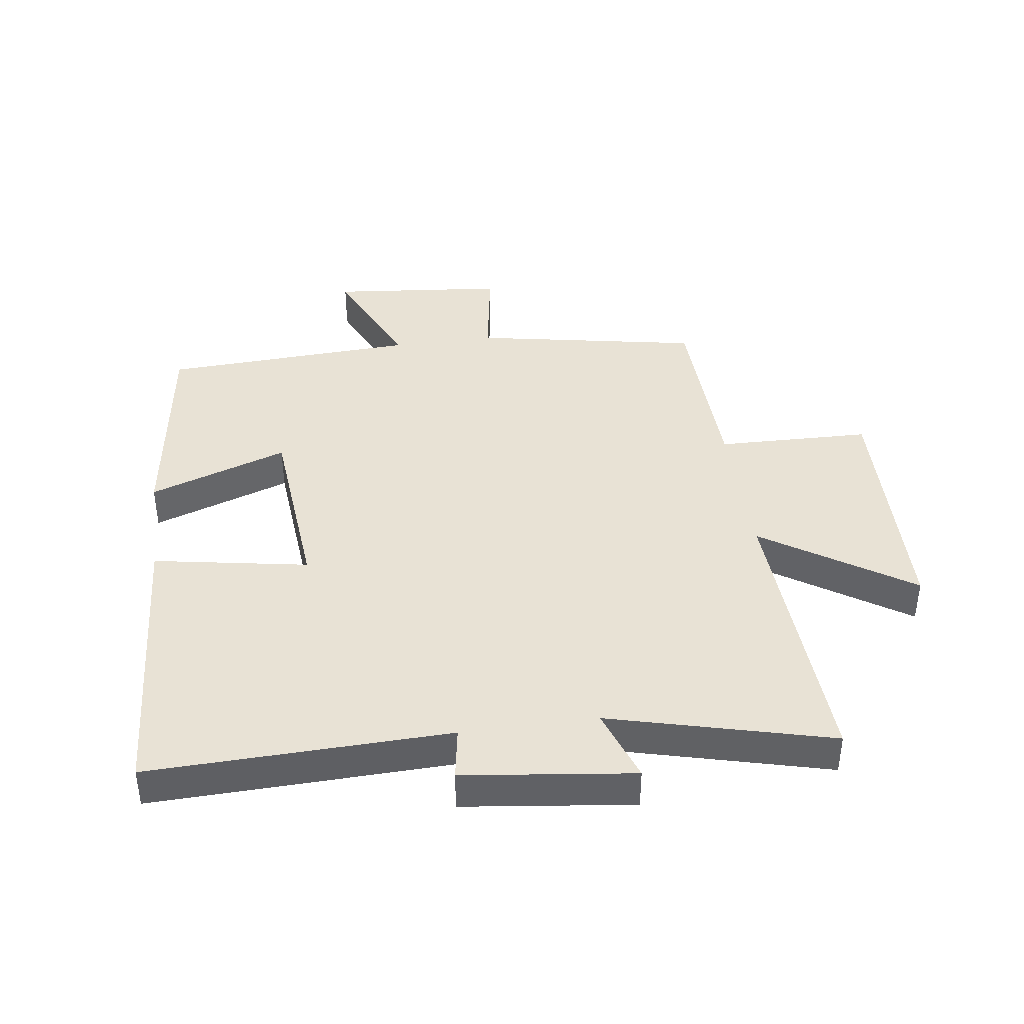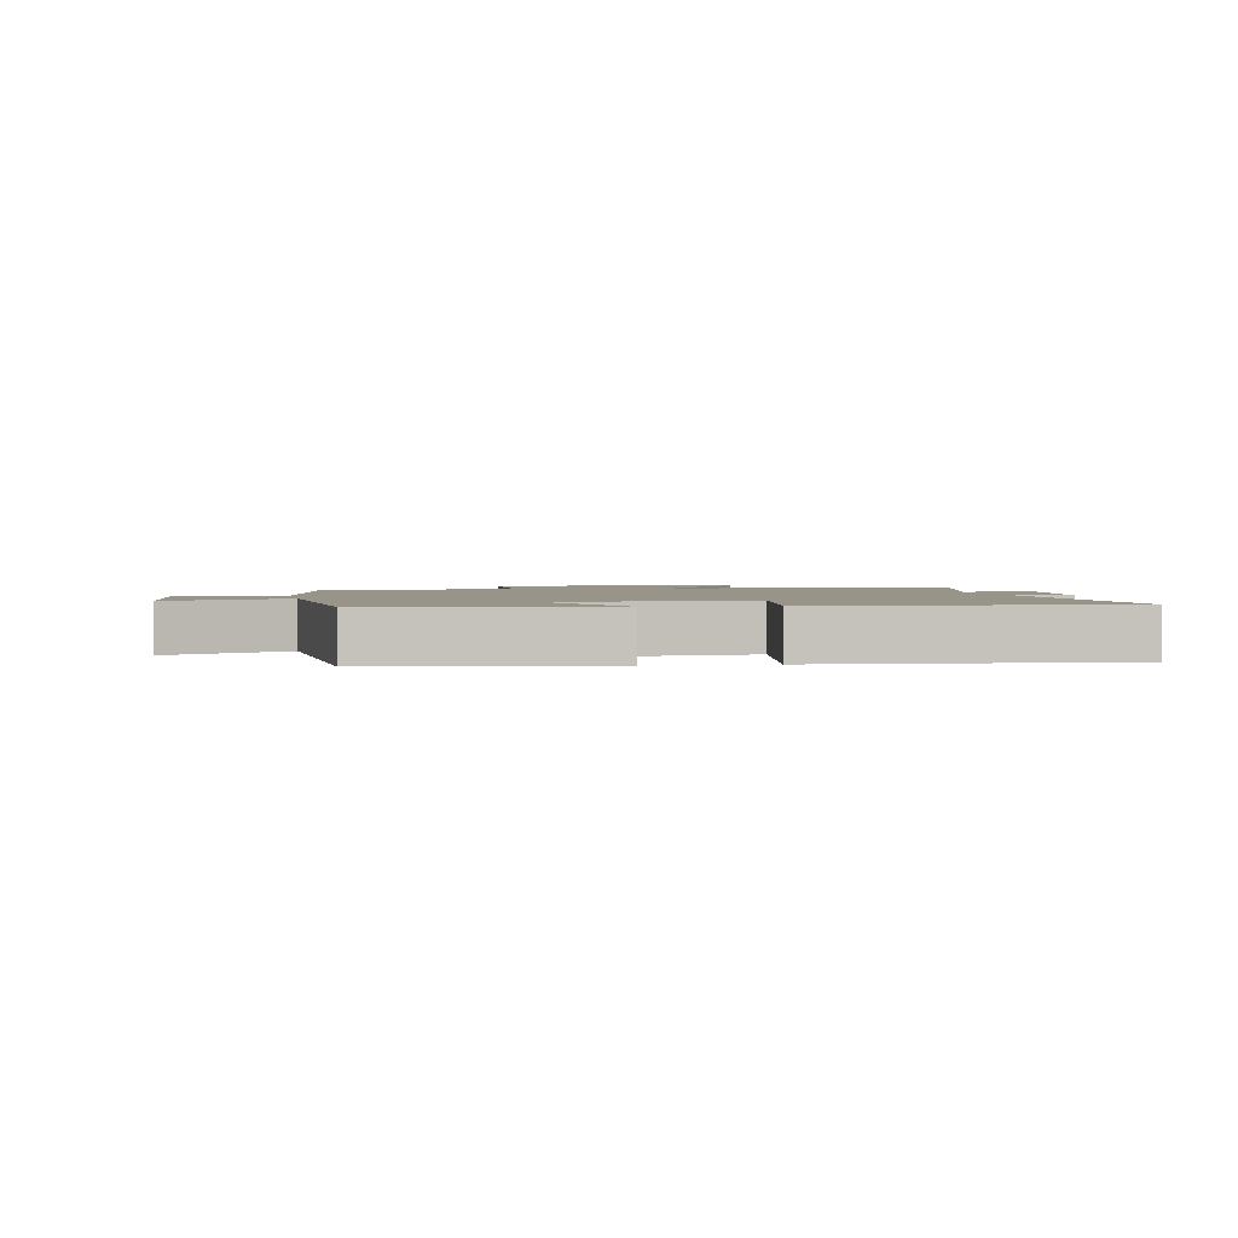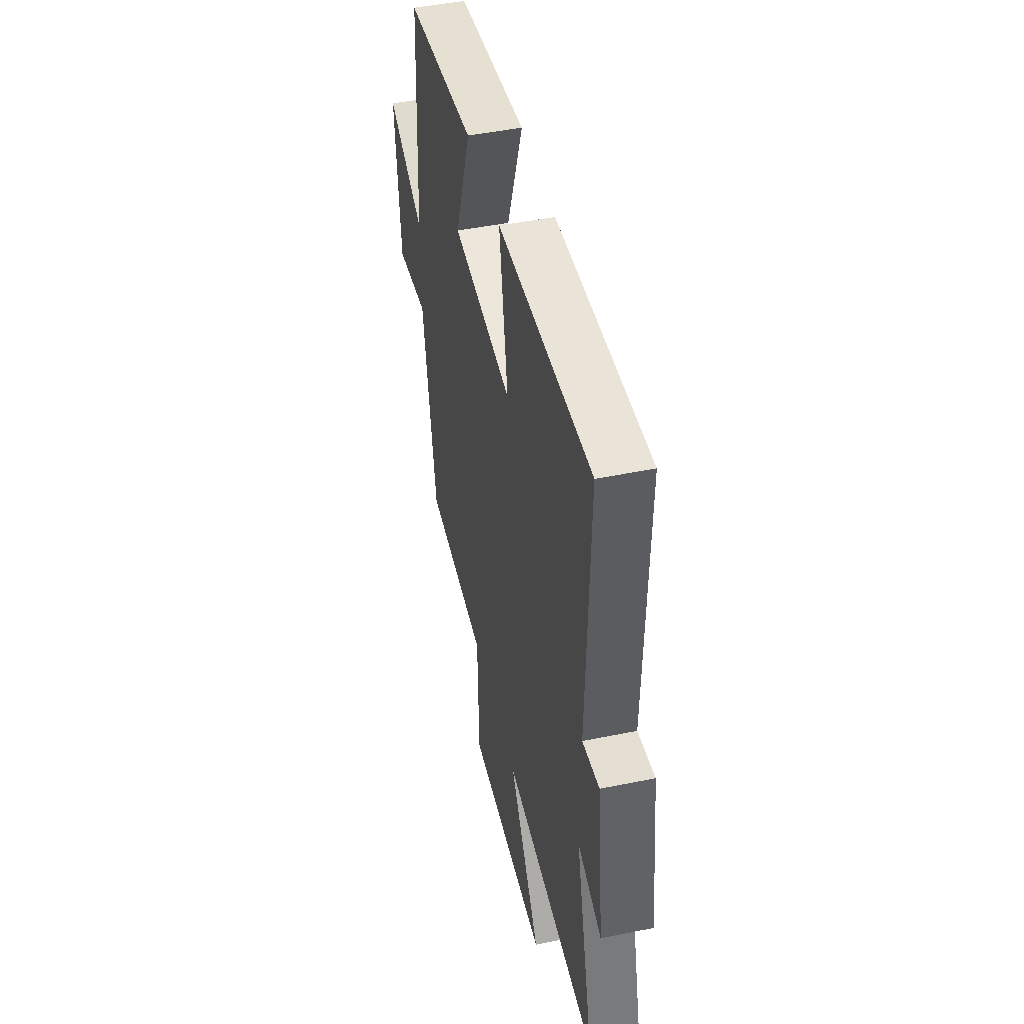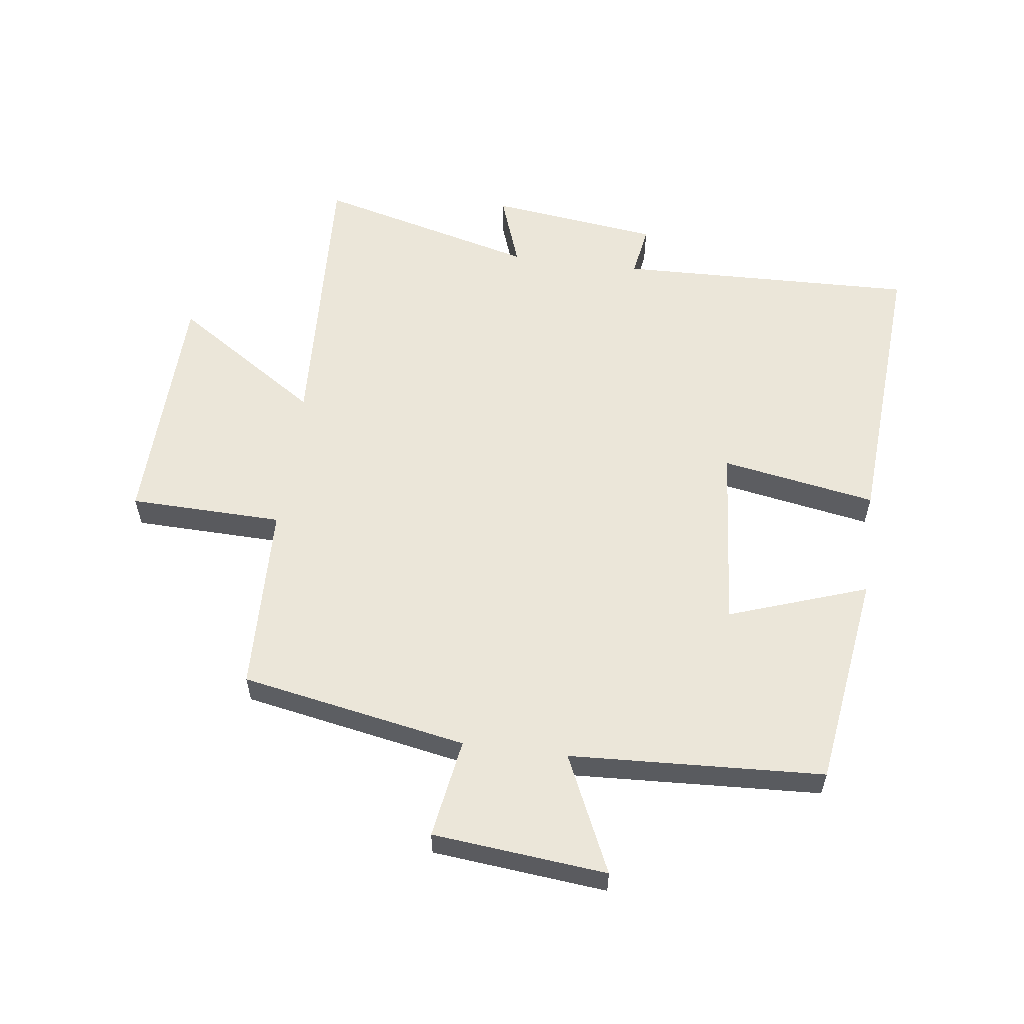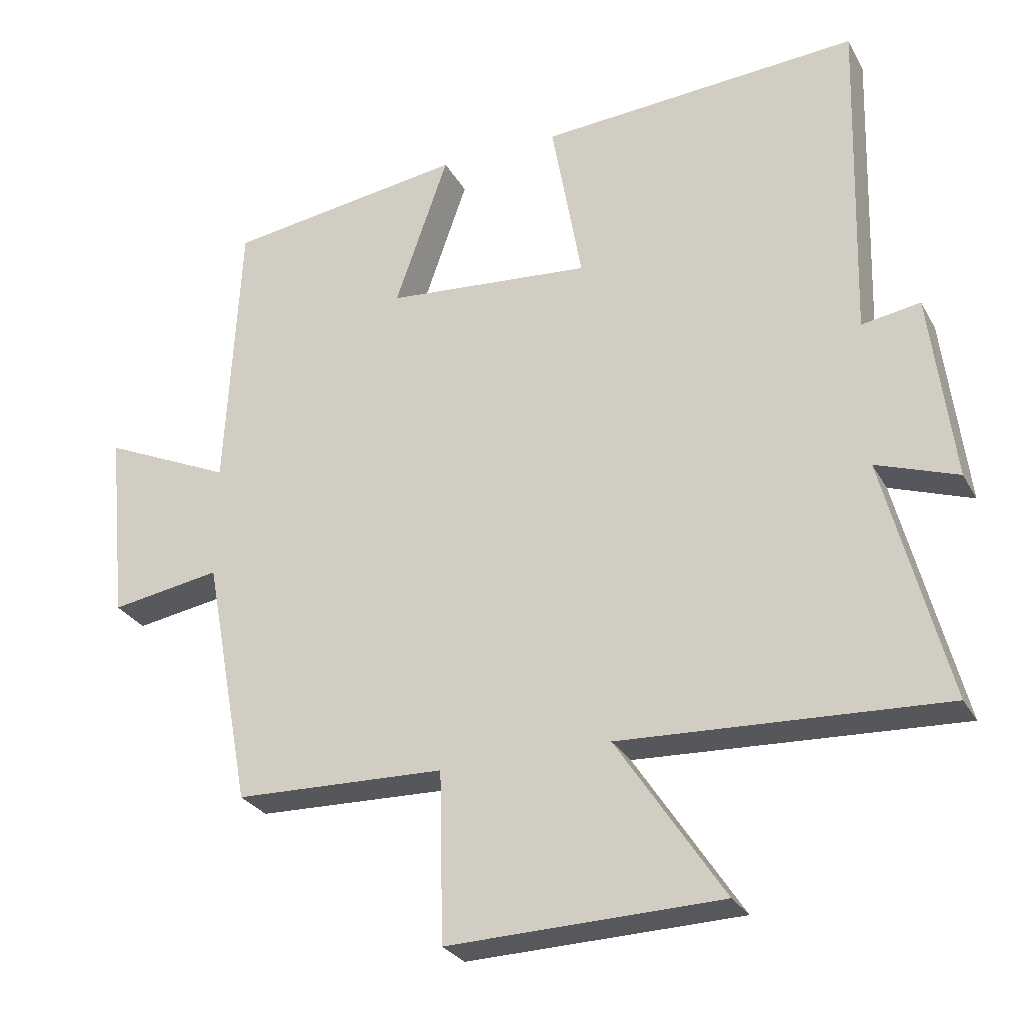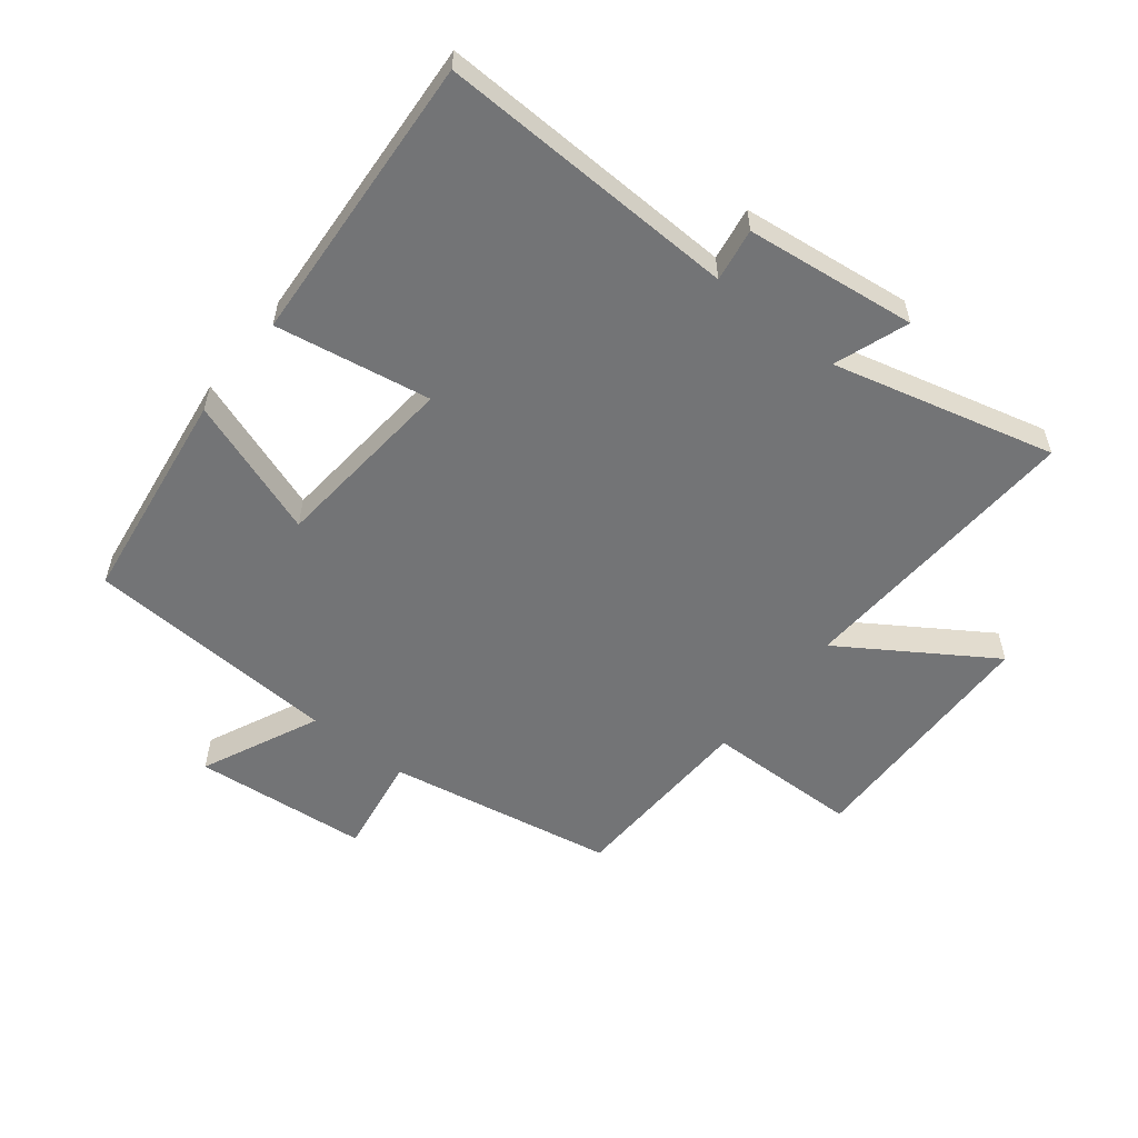
<metadata>
{"format":"obj","ext":"obj","renderer":"f3d","projection":"perspective","resolution":1024,"background":"white","views":[{"elev":40.7,"azim":82.1,"up":"+Y"},{"elev":1.9,"azim":-10.9,"up":"+Y"},{"elev":47.2,"azim":77.0,"up":"+Z"},{"elev":57.5,"azim":-82.5,"up":"+Y"},{"elev":-28.0,"azim":23.8,"up":"+Z"},{"elev":-56.2,"azim":51.4,"up":"+Y"}]}
</metadata>
<code>
v 0.514 0.07 0.531
v 0.5 0.07 0.049
v 0.585 0.07 0.063
v 0.619 0.07 -0.211
v 0.5 0.07 -0.169
v 0.592 0.07 -0.524
v 0.123 0.07 -0.5
v 0.279 0.07 -0.737
v -0.119 0.07 -0.747
v -0.125 0.07 -0.5
v -0.432 0.07 -0.49
v -0.5 0.07 -0.126
v -0.661 0.07 -0.152
v -0.689 0.07 0.128
v -0.5 0.07 0.042
v -0.479 0.07 0.451
v -0.131 0.07 0.5
v -0.209 0.07 0.277
v 0.091 0.07 0.251
v 0.047 0.07 0.5
v 0.514 0 0.531
v 0.5 0 0.049
v 0.585 0 0.063
v 0.619 0 -0.211
v 0.5 0 -0.169
v 0.592 0 -0.524
v 0.123 0 -0.5
v 0.279 0 -0.737
v -0.119 0 -0.747
v -0.125 0 -0.5
v -0.432 0 -0.49
v -0.5 0 -0.126
v -0.661 0 -0.152
v -0.689 0 0.128
v -0.5 0 0.042
v -0.479 0 0.451
v -0.131 0 0.5
v -0.209 0 0.277
v 0.091 0 0.251
v 0.047 0 0.5
f 19 20 1 2
f 18 19 2
f 15 16 17 18
f 15 18 2
f 12 13 14 15
f 12 15 2
f 11 12 2
f 10 11 2
f 7 8 9 10
f 7 10 2 3
f 5 6 7
f 5 7 3
f 3 4 5
f 22 21 40 39
f 22 39 38
f 38 37 36 35
f 22 38 35
f 35 34 33 32
f 22 35 32
f 22 32 31
f 22 31 30
f 30 29 28 27
f 23 22 30 27
f 27 26 25
f 23 27 25
f 25 24 23
f 1 21 22 2
f 2 22 23 3
f 3 23 24 4
f 4 24 25 5
f 5 25 26 6
f 6 26 27 7
f 7 27 28 8
f 8 28 29 9
f 9 29 30 10
f 10 30 31 11
f 11 31 32 12
f 12 32 33 13
f 13 33 34 14
f 14 34 35 15
f 15 35 36 16
f 16 36 37 17
f 17 37 38 18
f 18 38 39 19
f 19 39 40 20
f 20 40 21 1

</code>
